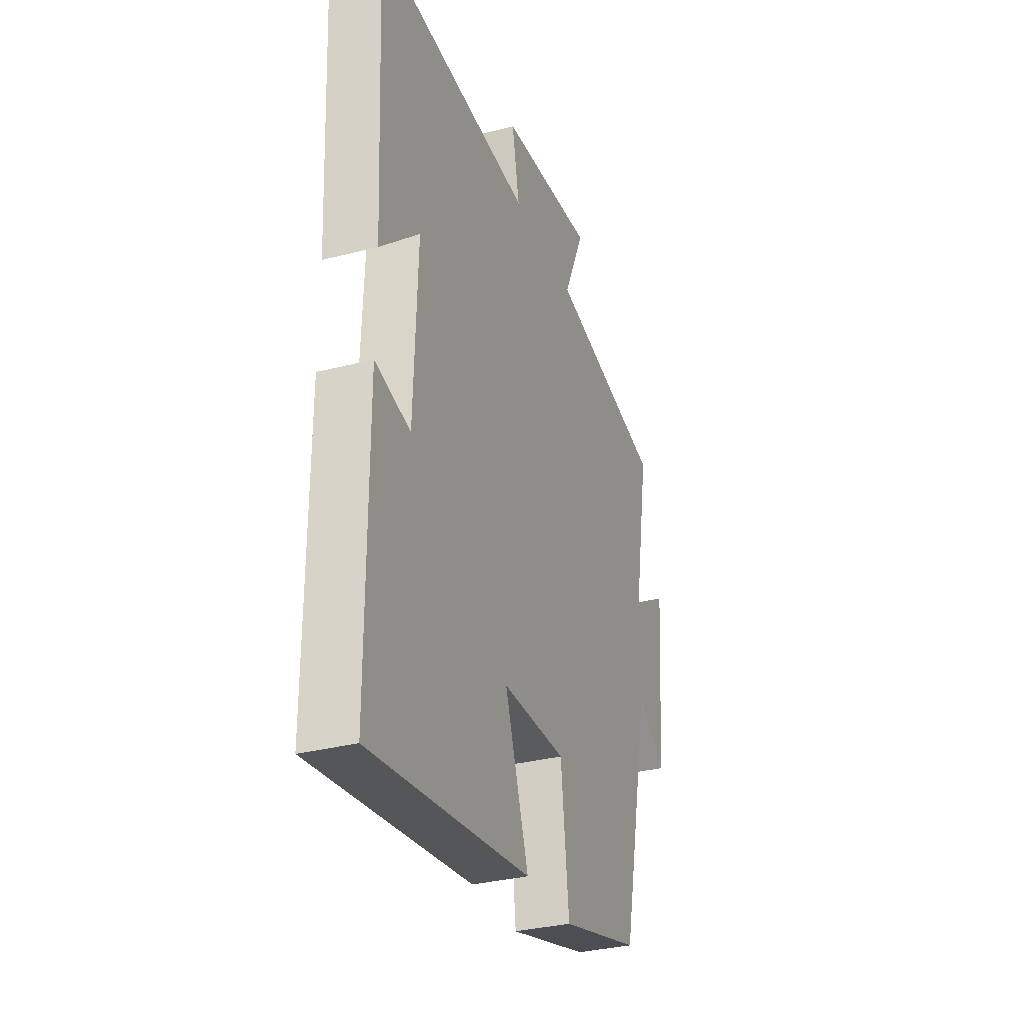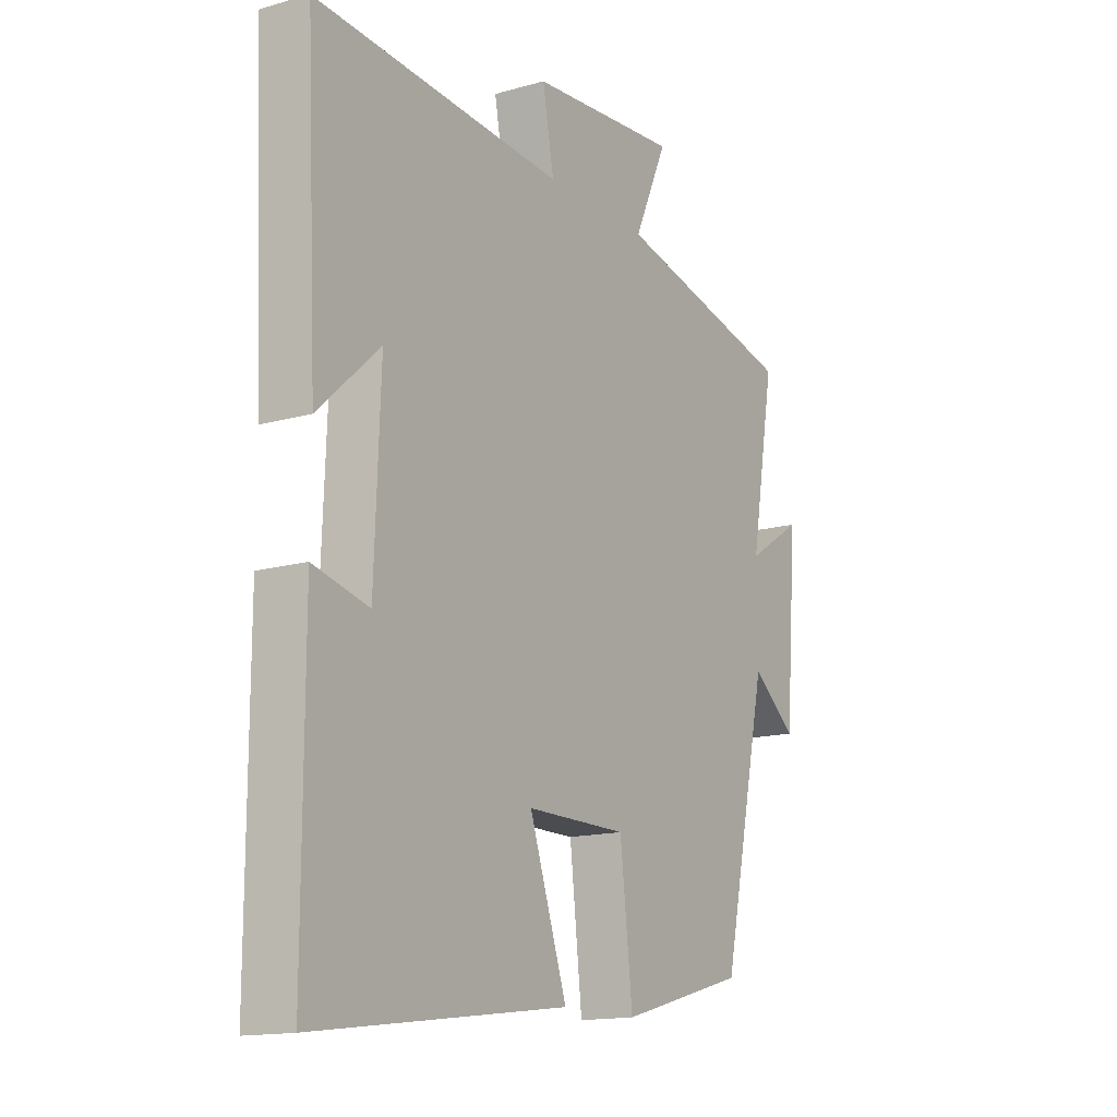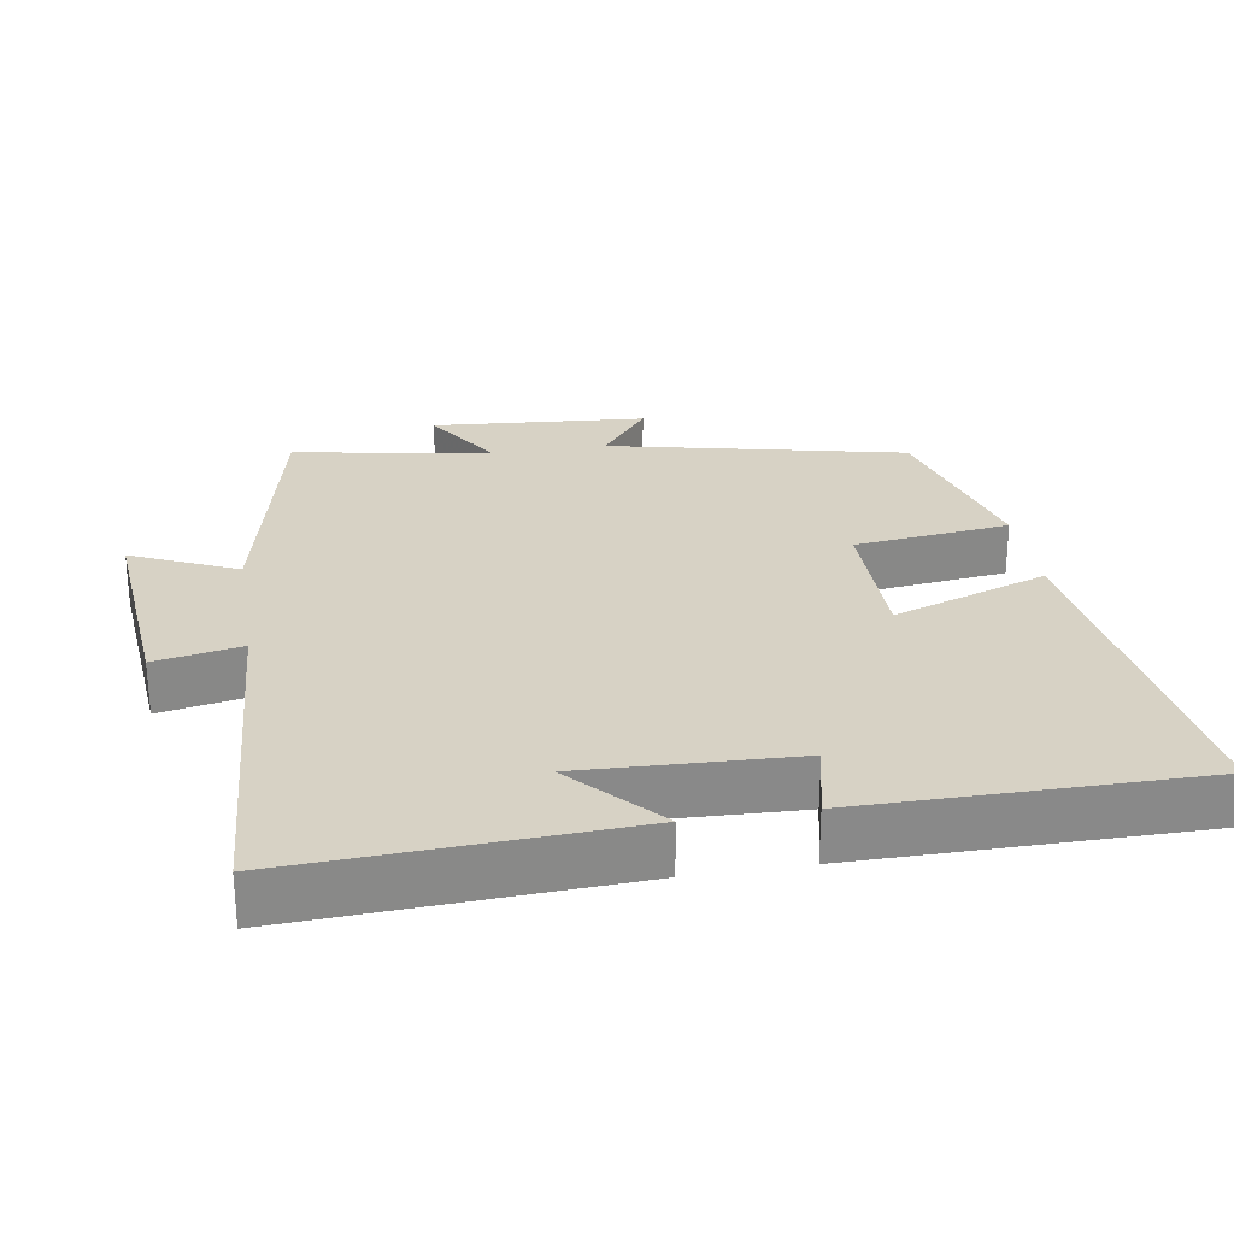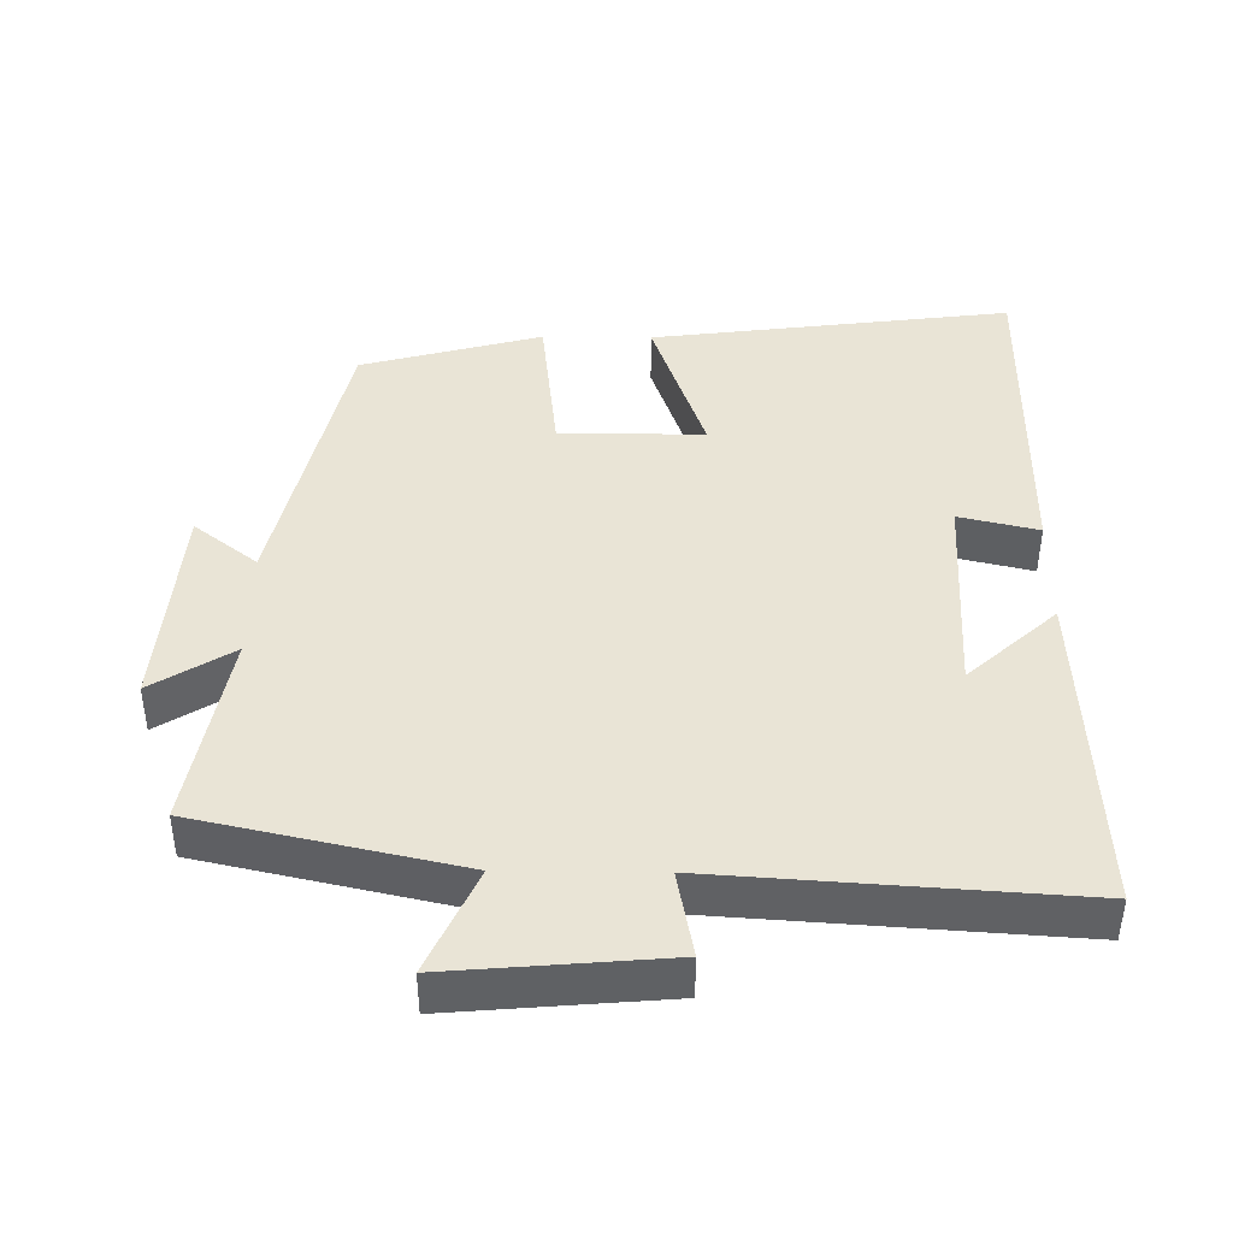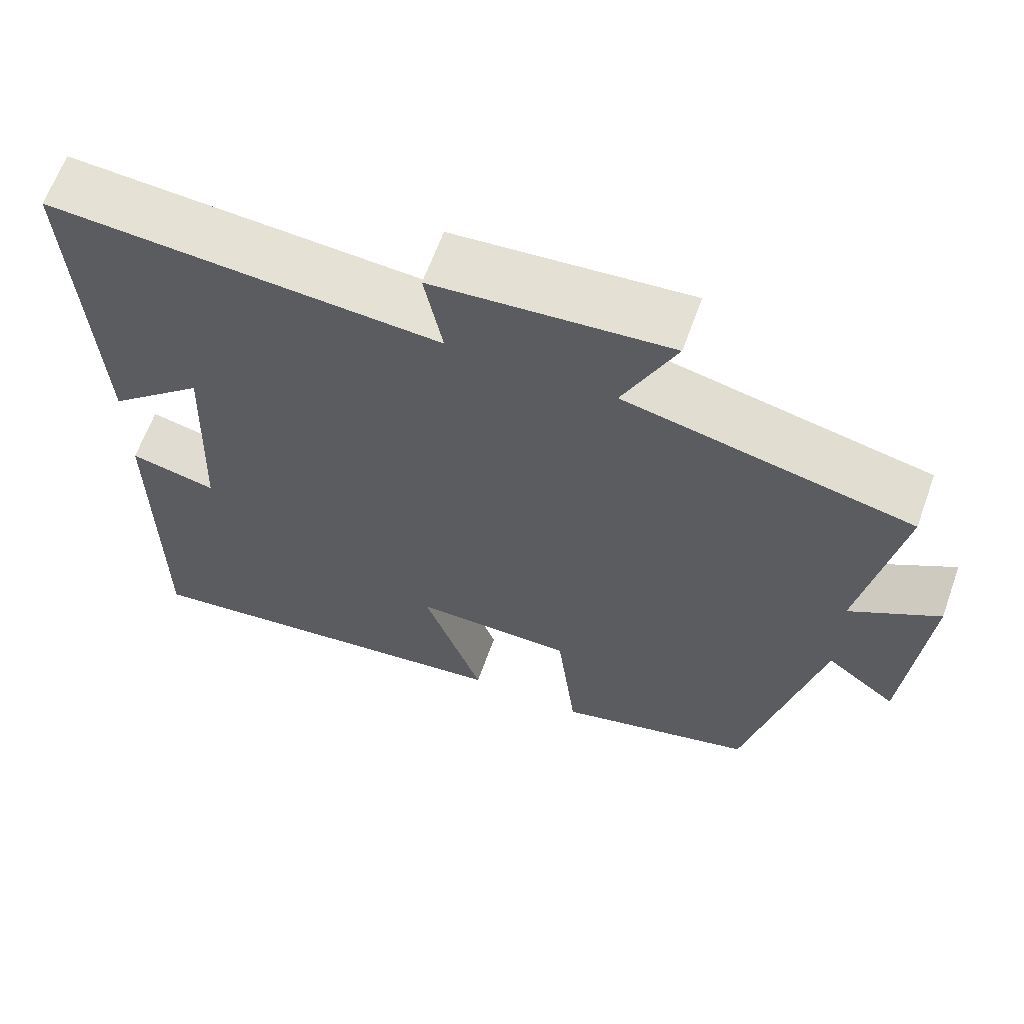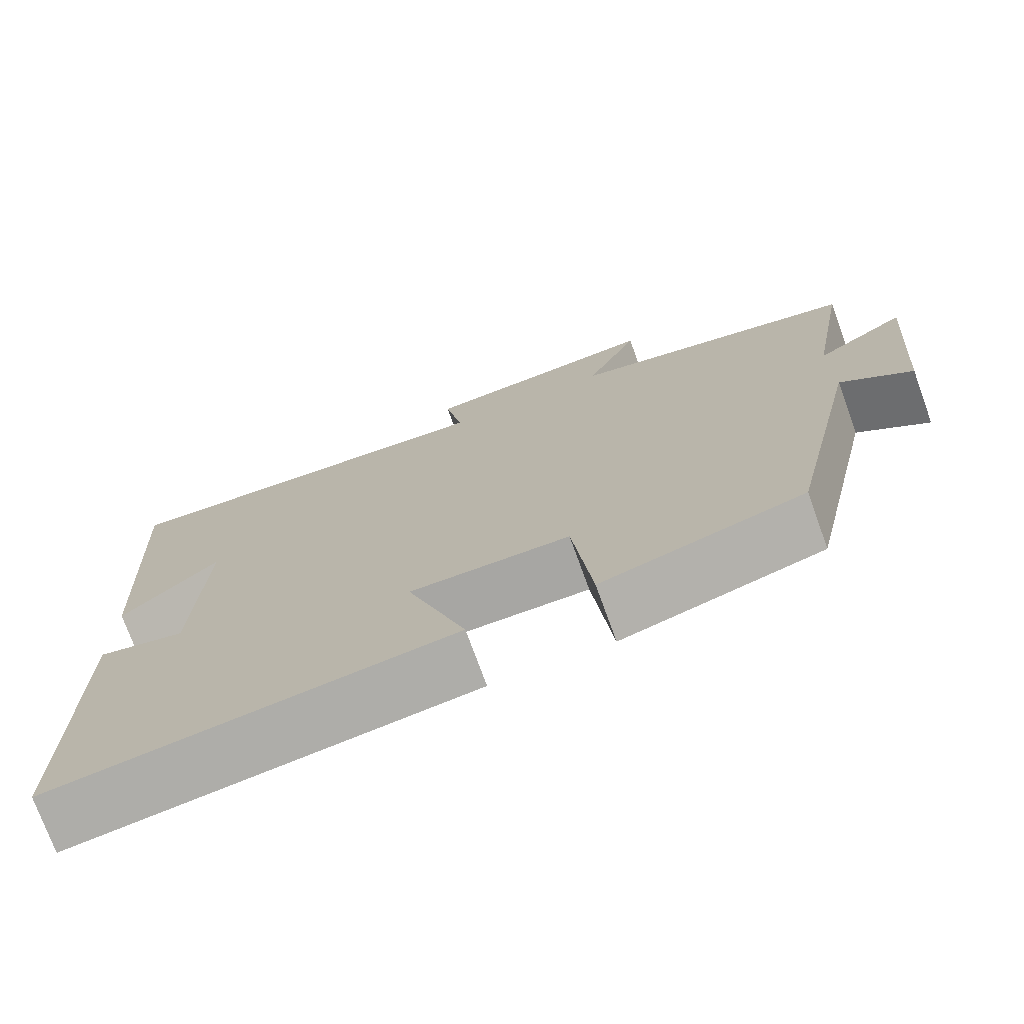
<metadata>
{"format":"obj","ext":"obj","renderer":"f3d","projection":"perspective","resolution":1024,"background":"white","views":[{"elev":-32.3,"azim":109.9,"up":"+Z"},{"elev":-14.9,"azim":121.4,"up":"+Z"},{"elev":27.2,"azim":80.7,"up":"+Y"},{"elev":42.5,"azim":0.7,"up":"+Y"},{"elev":64.0,"azim":-160.2,"up":"+Z"},{"elev":-74.2,"azim":-160.1,"up":"+Z"}]}
</metadata>
<code>
v 0.501 0.07 -0.565
v -0.003 0.07 -0.5
v 0.072 0.07 -0.283
v -0.13 0.07 -0.283
v -0.155 0.07 -0.5
v -0.408 0.07 -0.431
v -0.5 0.07 -0.017
v -0.589 0.07 -0.086
v -0.613 0.07 0.214
v -0.5 0.07 0.143
v -0.549 0.07 0.42
v -0.185 0.07 0.5
v -0.252 0.07 0.647
v 0.048 0.07 0.621
v 0.025 0.07 0.5
v 0.523 0.07 0.533
v 0.5 0.07 0.067
v 0.377 0.07 0.179
v 0.389 0.07 -0.117
v 0.5 0.07 -0.091
v 0.501 0 -0.565
v -0.003 0 -0.5
v 0.072 0 -0.283
v -0.13 0 -0.283
v -0.155 0 -0.5
v -0.408 0 -0.431
v -0.5 0 -0.017
v -0.589 0 -0.086
v -0.613 0 0.214
v -0.5 0 0.143
v -0.549 0 0.42
v -0.185 0 0.5
v -0.252 0 0.647
v 0.048 0 0.621
v 0.025 0 0.5
v 0.523 0 0.533
v 0.5 0 0.067
v 0.377 0 0.179
v 0.389 0 -0.117
v 0.5 0 -0.091
f 19 20 1 2
f 18 19 2 3
f 15 16 17 18
f 15 18 3 4
f 12 13 14 15
f 10 11 12 15
f 10 15 4
f 7 8 9 10
f 6 7 10
f 4 5 6 10
f 22 21 40 39
f 23 22 39 38
f 38 37 36 35
f 24 23 38 35
f 35 34 33 32
f 35 32 31 30
f 24 35 30
f 30 29 28 27
f 30 27 26
f 30 26 25 24
f 1 21 22 2
f 2 22 23 3
f 3 23 24 4
f 4 24 25 5
f 5 25 26 6
f 6 26 27 7
f 7 27 28 8
f 8 28 29 9
f 9 29 30 10
f 10 30 31 11
f 11 31 32 12
f 12 32 33 13
f 13 33 34 14
f 14 34 35 15
f 15 35 36 16
f 16 36 37 17
f 17 37 38 18
f 18 38 39 19
f 19 39 40 20
f 20 40 21 1

</code>
